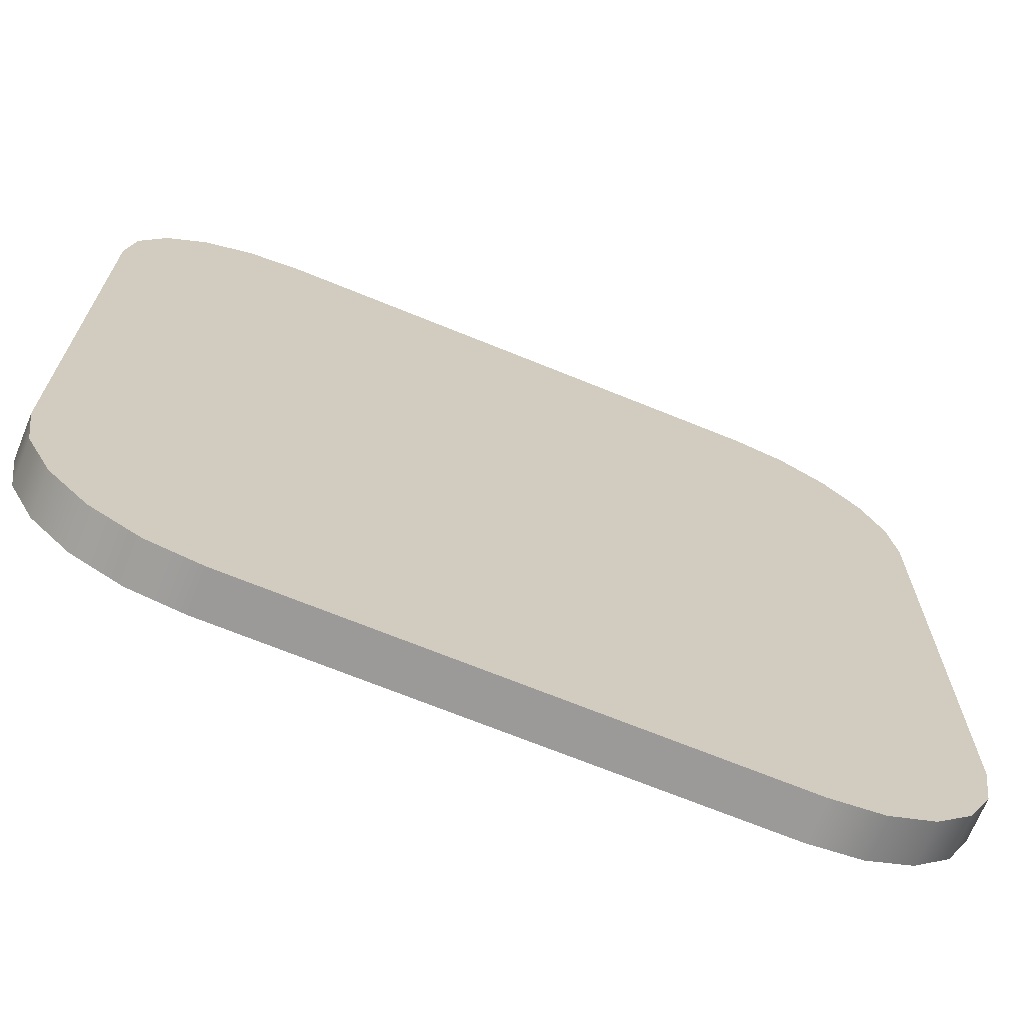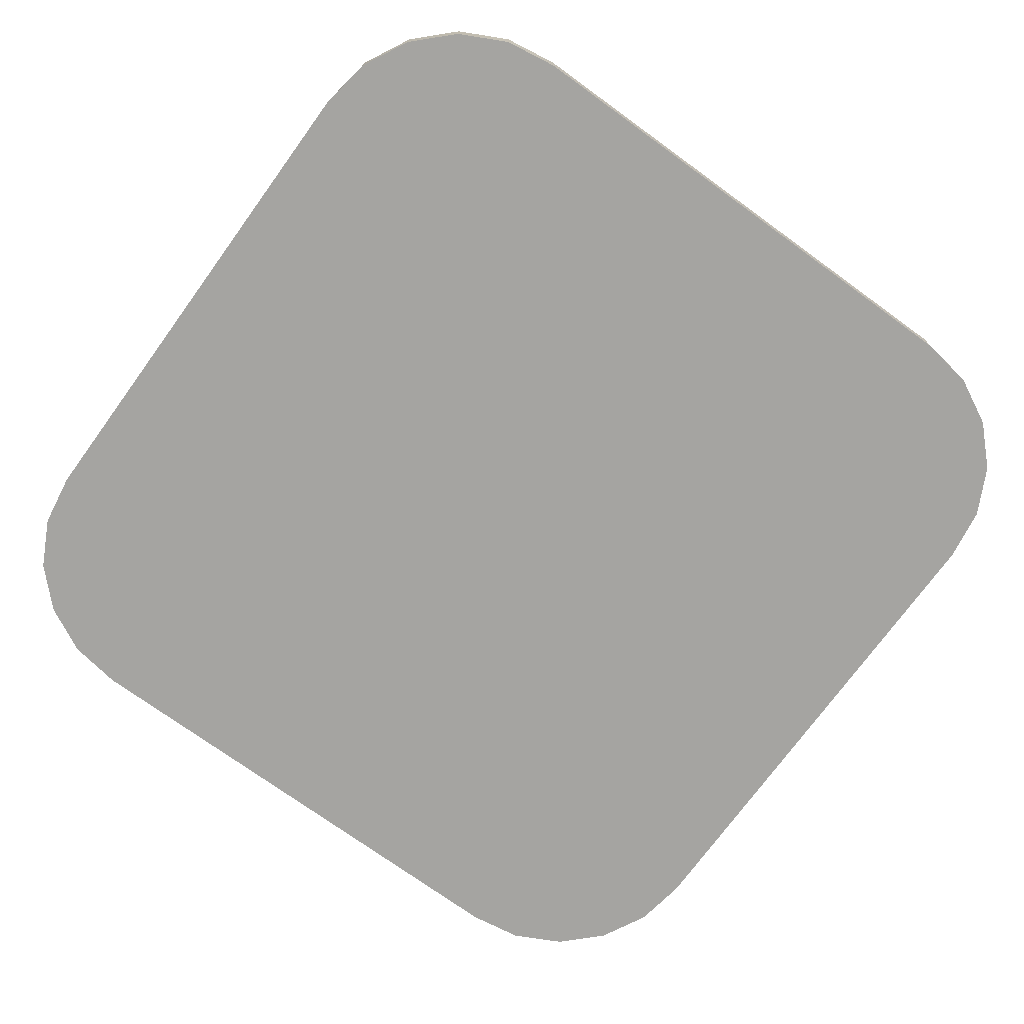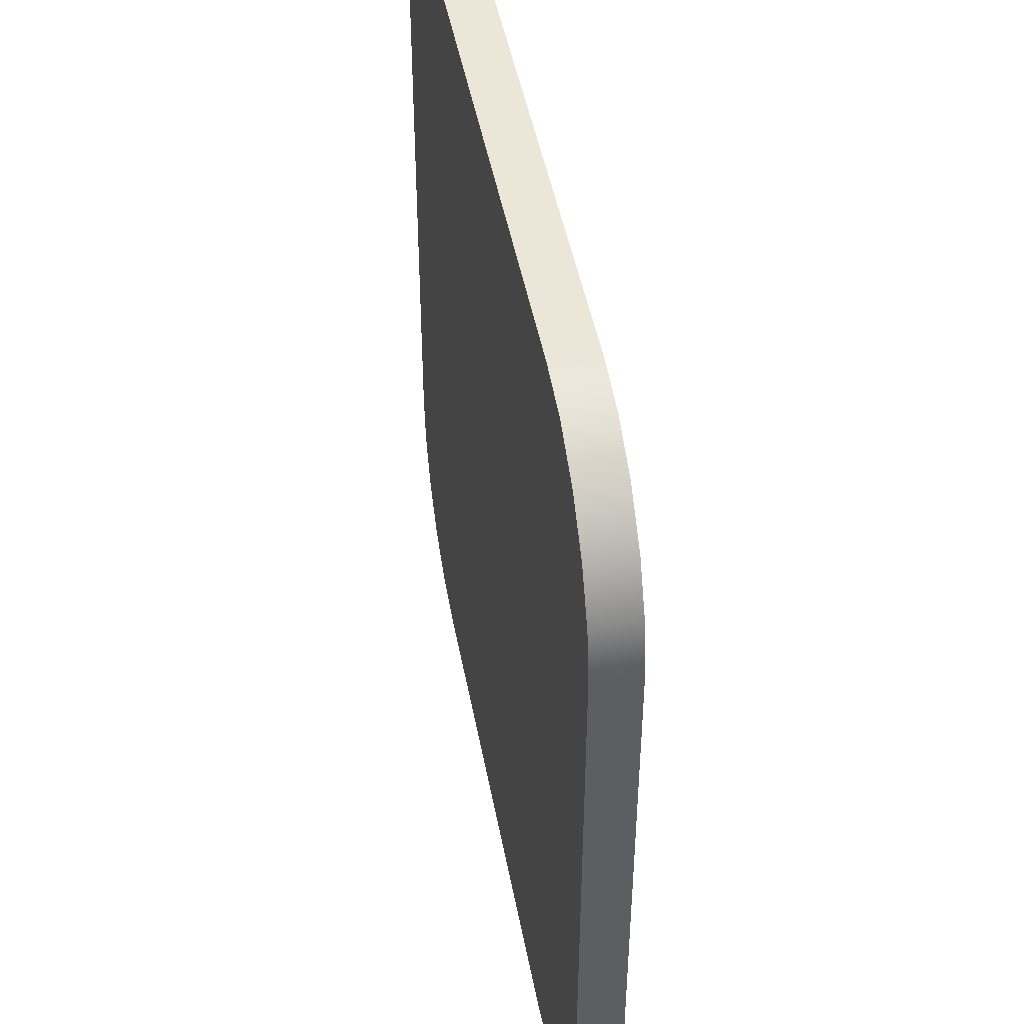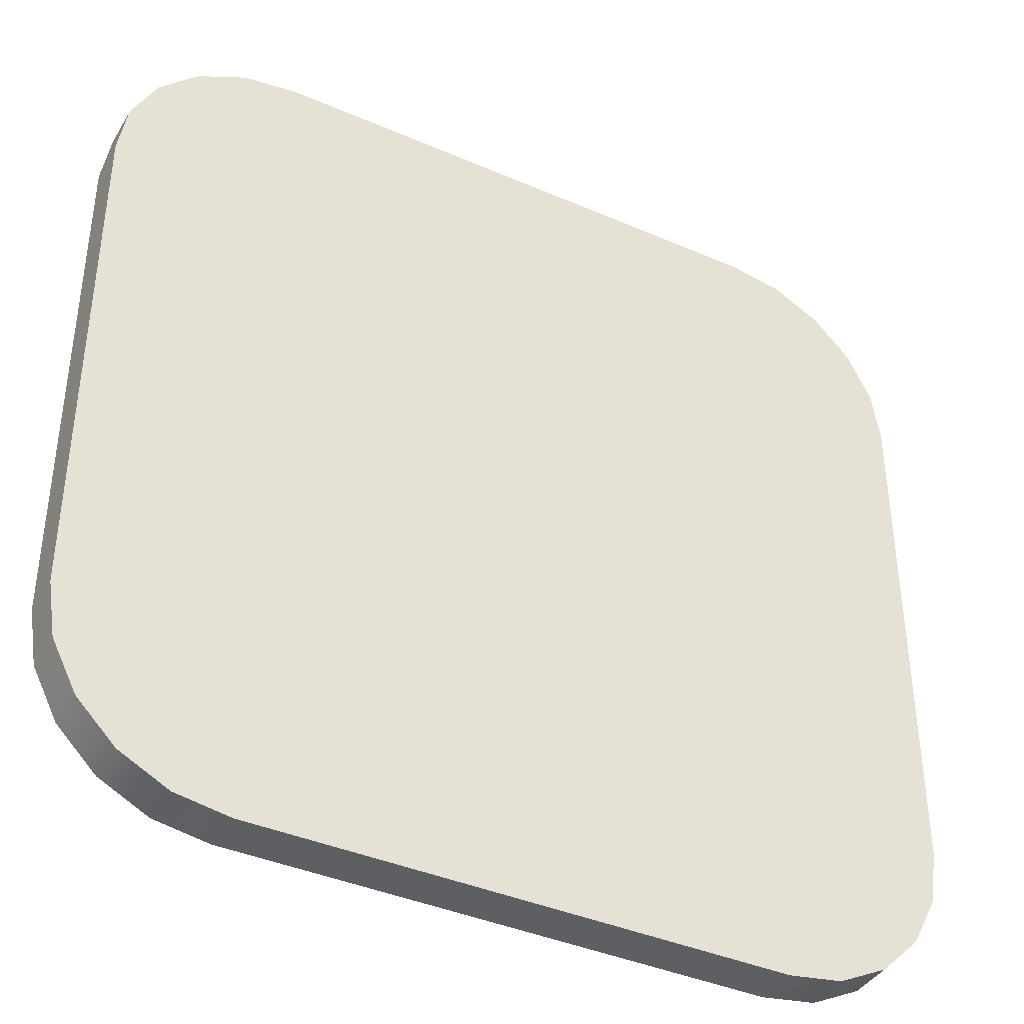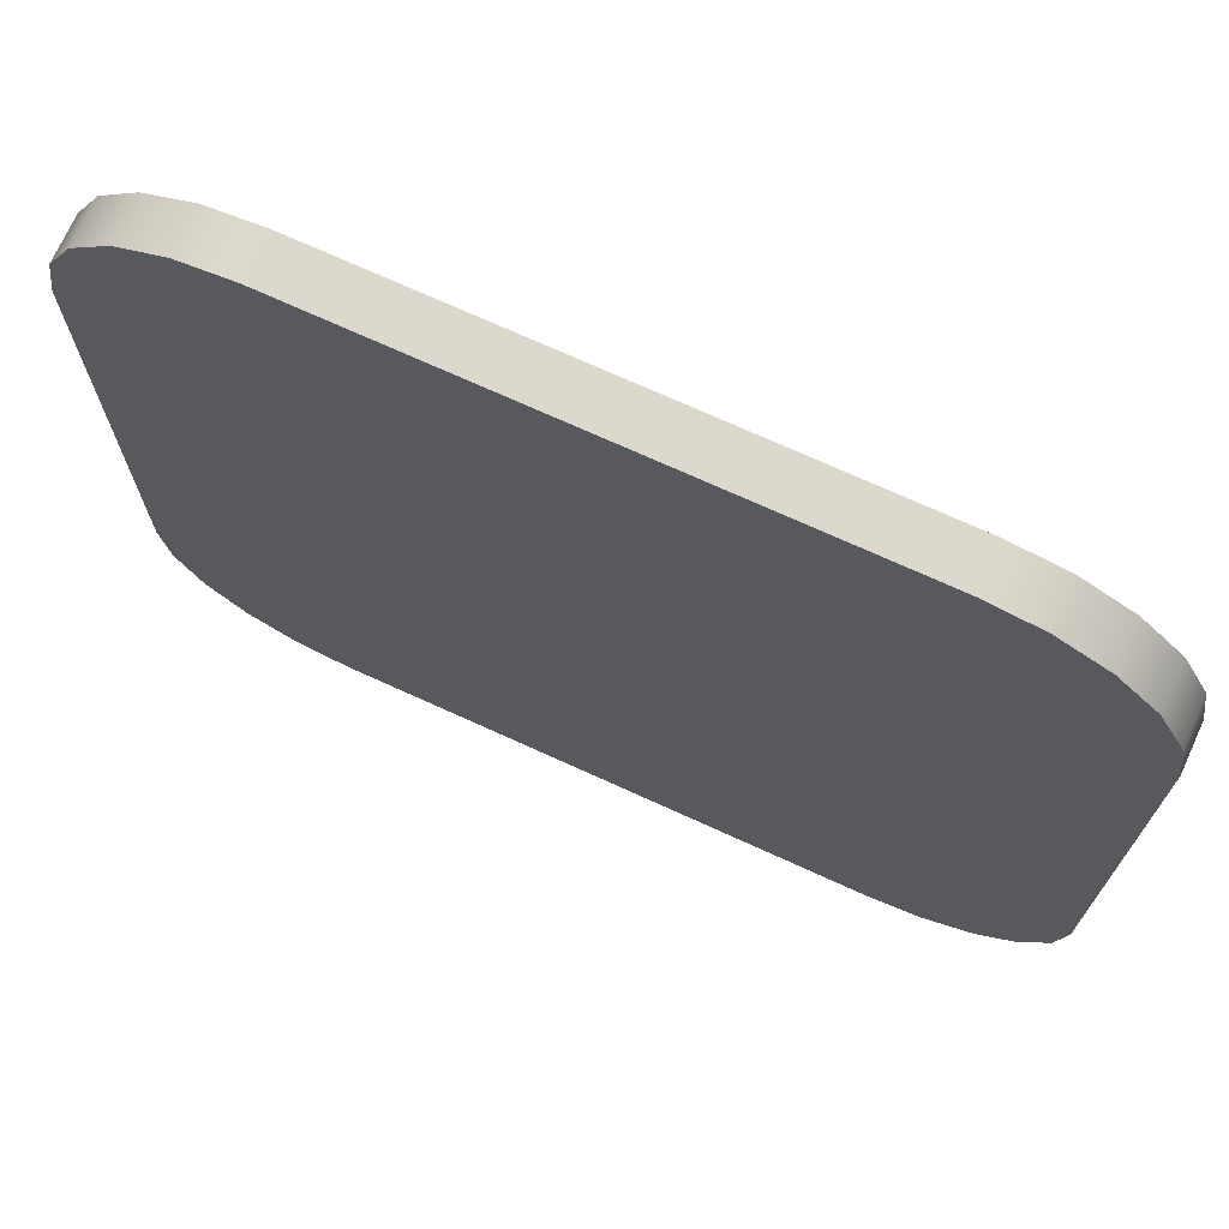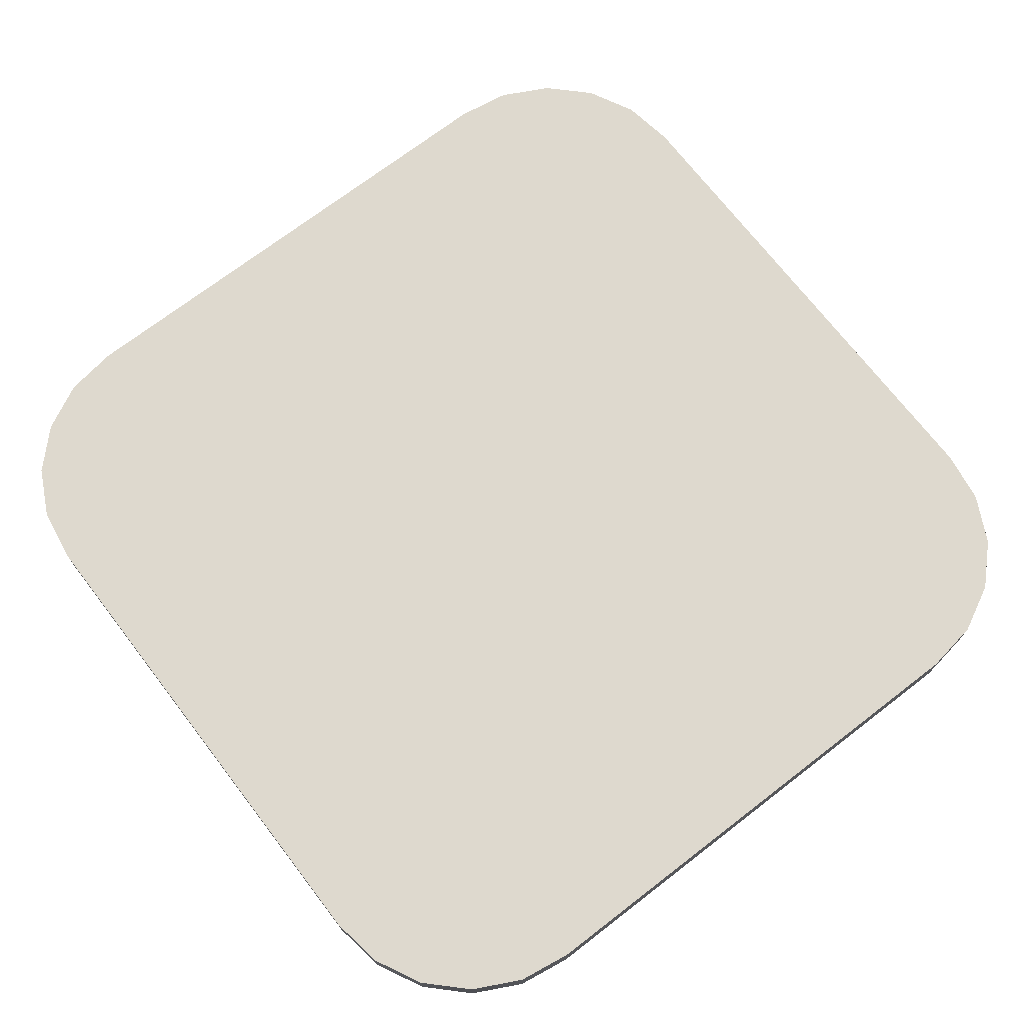
<metadata>
{"format":"obj","ext":"obj","renderer":"f3d","projection":"perspective","resolution":1024,"background":"white","views":[{"elev":-69.4,"azim":157.8,"up":"+Z"},{"elev":-73.4,"azim":-36.0,"up":"+Y"},{"elev":46.3,"azim":79.6,"up":"+Z"},{"elev":-40.0,"azim":-28.2,"up":"+Z"},{"elev":72.1,"azim":-155.5,"up":"+Z"},{"elev":71.5,"azim":142.4,"up":"+Y"}]}
</metadata>
<code>
o 立方体.002
v 0.2975 -0.02479 0.4959
v 0.2975 0.02479 0.4959
v -0.2975 0.02479 0.4959
v -0.2975 -0.02479 0.4959
v 0.4959 -0.02479 -0.2975
v 0.4959 0.02479 -0.2975
v 0.4959 0.02479 0.2975
v 0.4959 -0.02479 0.2975
v 0.4862 0.02479 -0.3588
v 0.458 0.02479 -0.4141
v 0.4141 0.02479 -0.458
v 0.3588 0.02479 -0.4862
v 0.2975 0.02479 -0.4959
v -0.2975 0.02479 -0.4959
v -0.3588 0.02479 -0.4862
v -0.4141 0.02479 -0.458
v -0.458 0.02479 -0.4141
v -0.4862 0.02479 -0.3588
v -0.4959 0.02479 -0.2975
v -0.4959 0.02479 0.2975
v -0.4862 0.02479 0.3588
v -0.458 0.02479 0.4141
v -0.4141 0.02479 0.458
v -0.3588 0.02479 0.4862
v 0.3588 0.02479 0.4862
v 0.4141 0.02479 0.458
v 0.458 0.02479 0.4141
v 0.4862 0.02479 0.3588
v -0.4959 -0.02479 0.2975
v -0.4959 -0.02479 -0.2975
v -0.2975 -0.02479 -0.4959
v 0.2975 -0.02479 -0.4959
v -0.3588 -0.02479 0.4862
v -0.4141 -0.02479 0.458
v -0.458 -0.02479 0.4141
v -0.4862 -0.02479 0.3588
v -0.3588 -0.02479 -0.4862
v -0.4141 -0.02479 -0.458
v -0.458 -0.02479 -0.4141
v -0.4862 -0.02479 -0.3588
v 0.4862 -0.02479 -0.3588
v 0.458 -0.02479 -0.4141
v 0.4141 -0.02479 -0.458
v 0.3588 -0.02479 -0.4862
v 0.3588 -0.02479 0.4862
v 0.4141 -0.02479 0.458
v 0.458 -0.02479 0.4141
v 0.4862 -0.02479 0.3588
f 1 2 3 4
f 5 6 7 8
f 6 9 10 11 12 13 14 15 16 17 18 19 20 21 22 23 24 3 2 25 26 27 28 7
f 29 20 19 30
f 31 14 13 32
f 4 3 24 33
f 33 24 23 34
f 34 23 22 35
f 35 22 21 36
f 36 21 20 29
f 14 31 37 15
f 15 37 38 16
f 16 38 39 17
f 17 39 40 18
f 18 40 30 19
f 6 5 41 9
f 9 41 42 10
f 10 42 43 11
f 11 43 44 12
f 12 44 32 13
f 2 1 45 25
f 25 45 46 26
f 26 46 47 27
f 27 47 48 28
f 28 48 8 7
f 30 40 39 38 37 31 32 44 43 42 41 5 8 48 47 46 45 1 4 33 34 35 36 29

</code>
